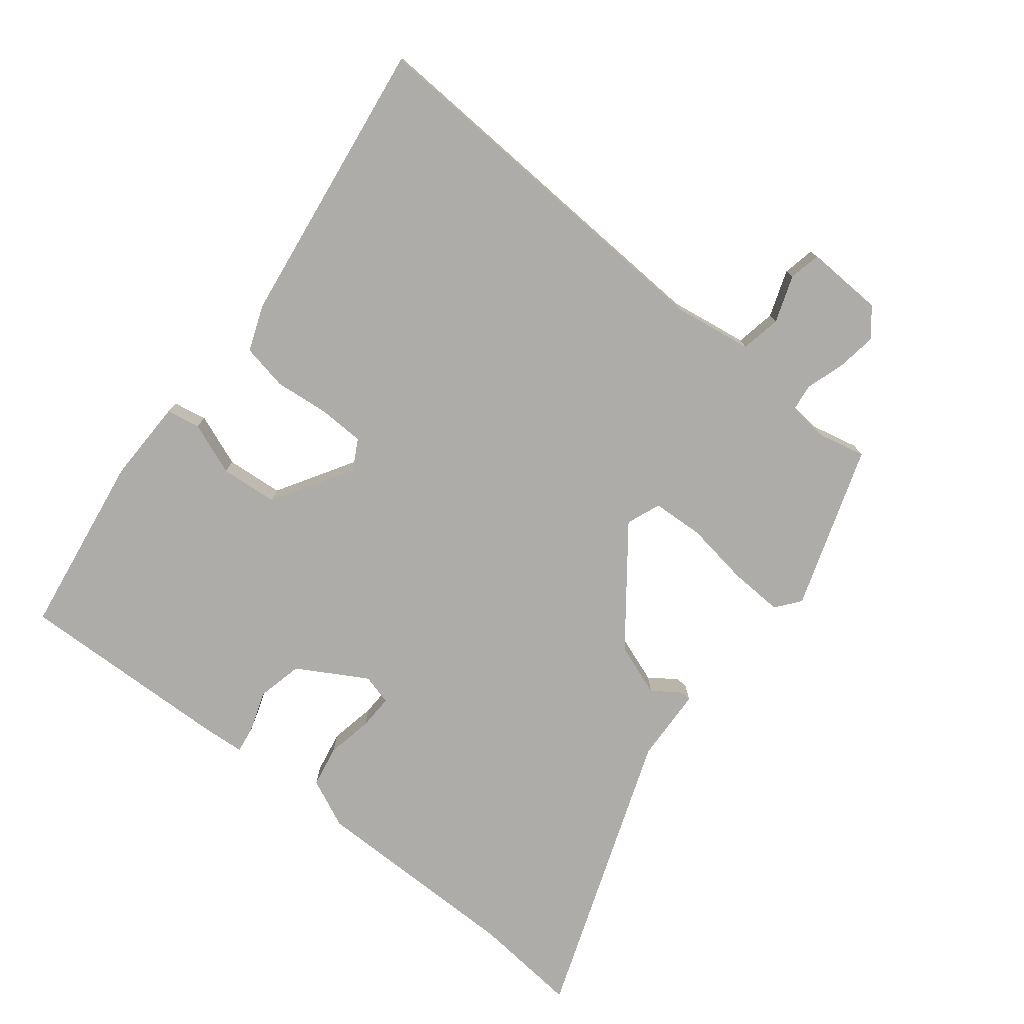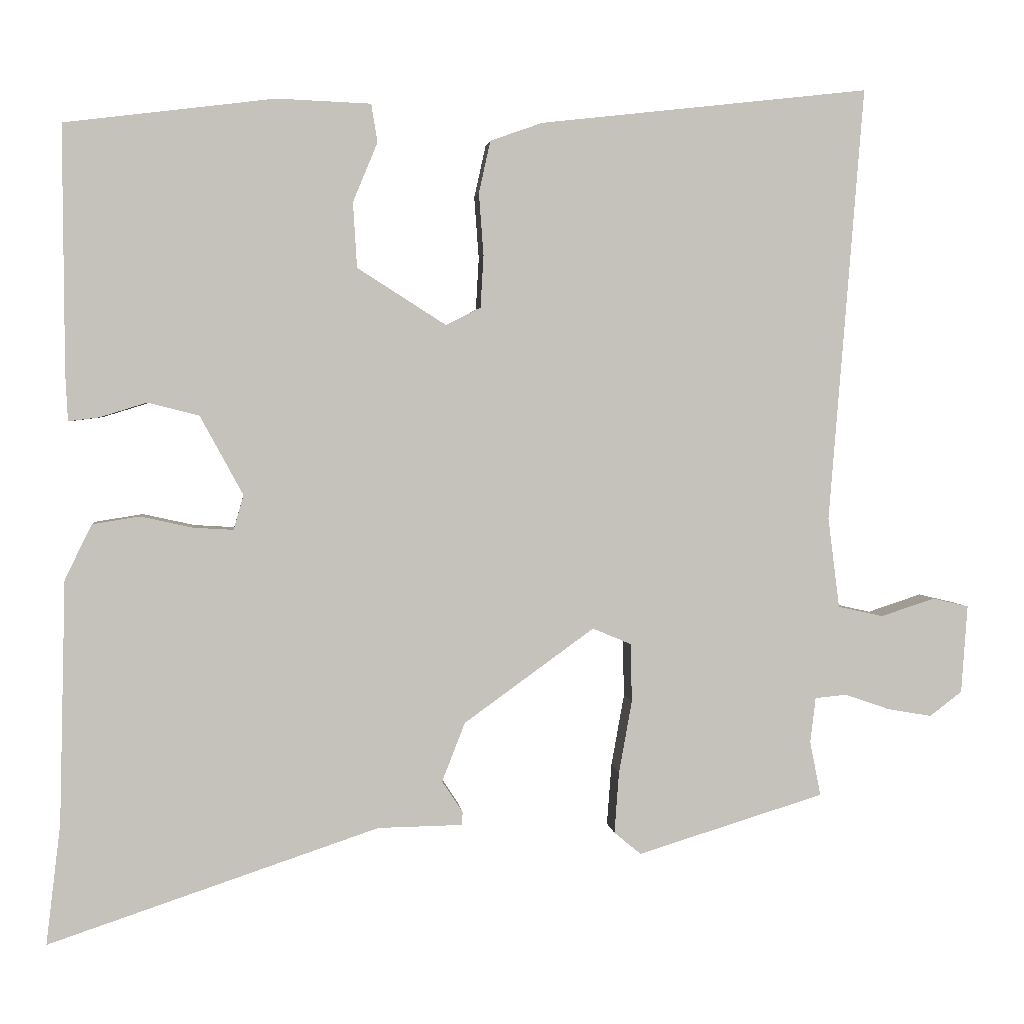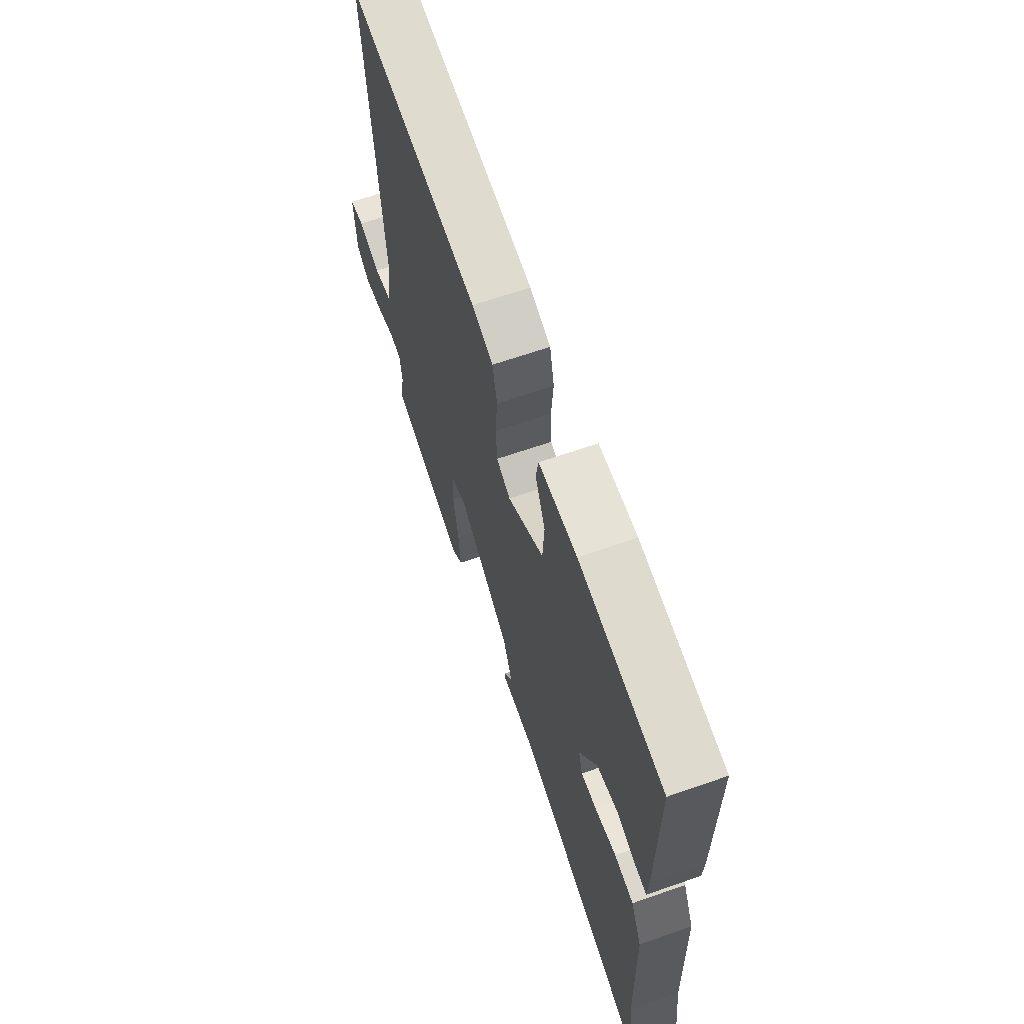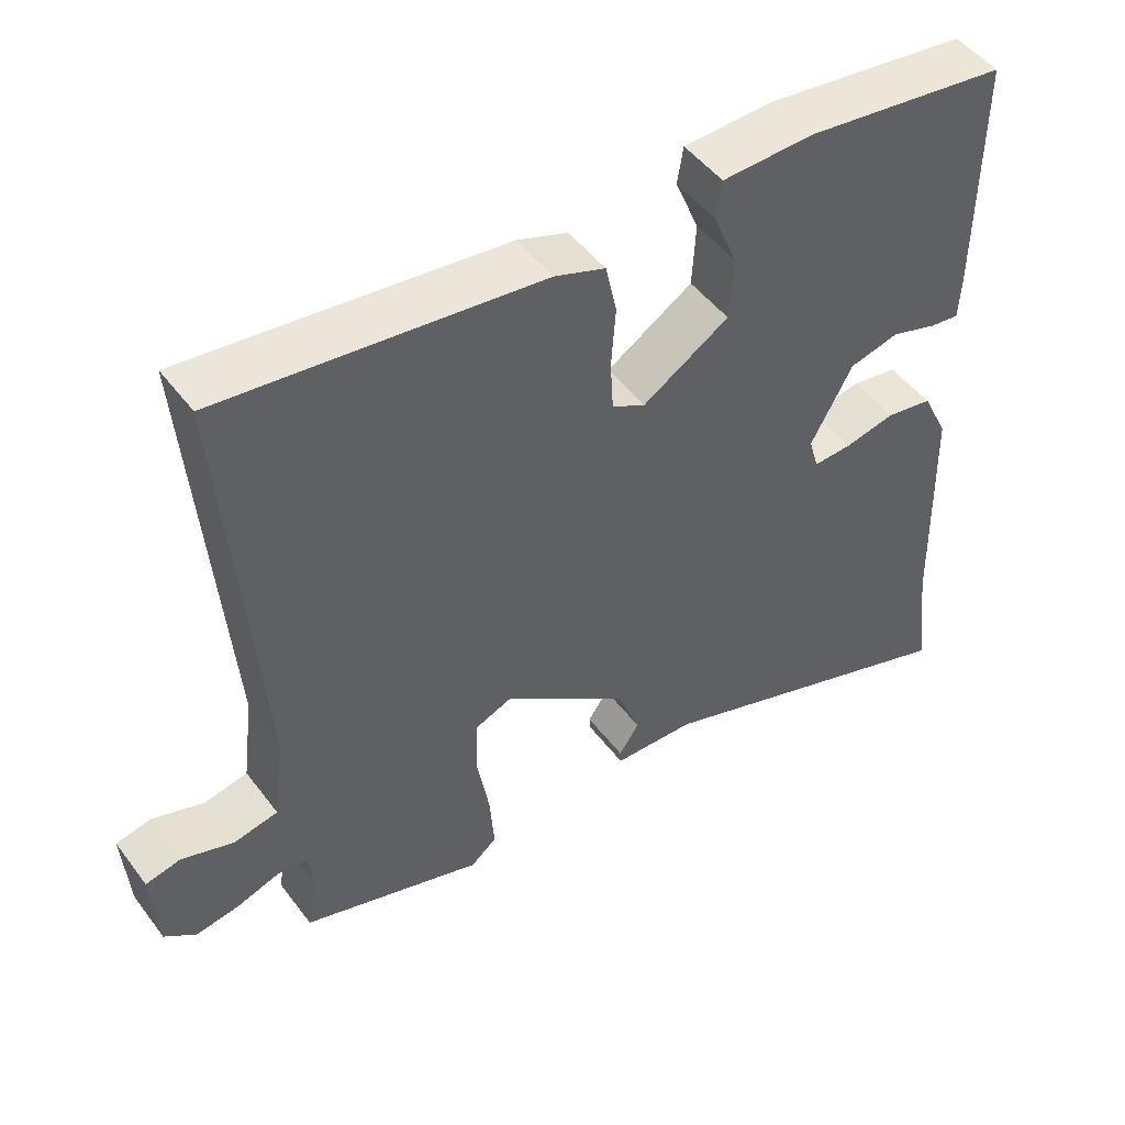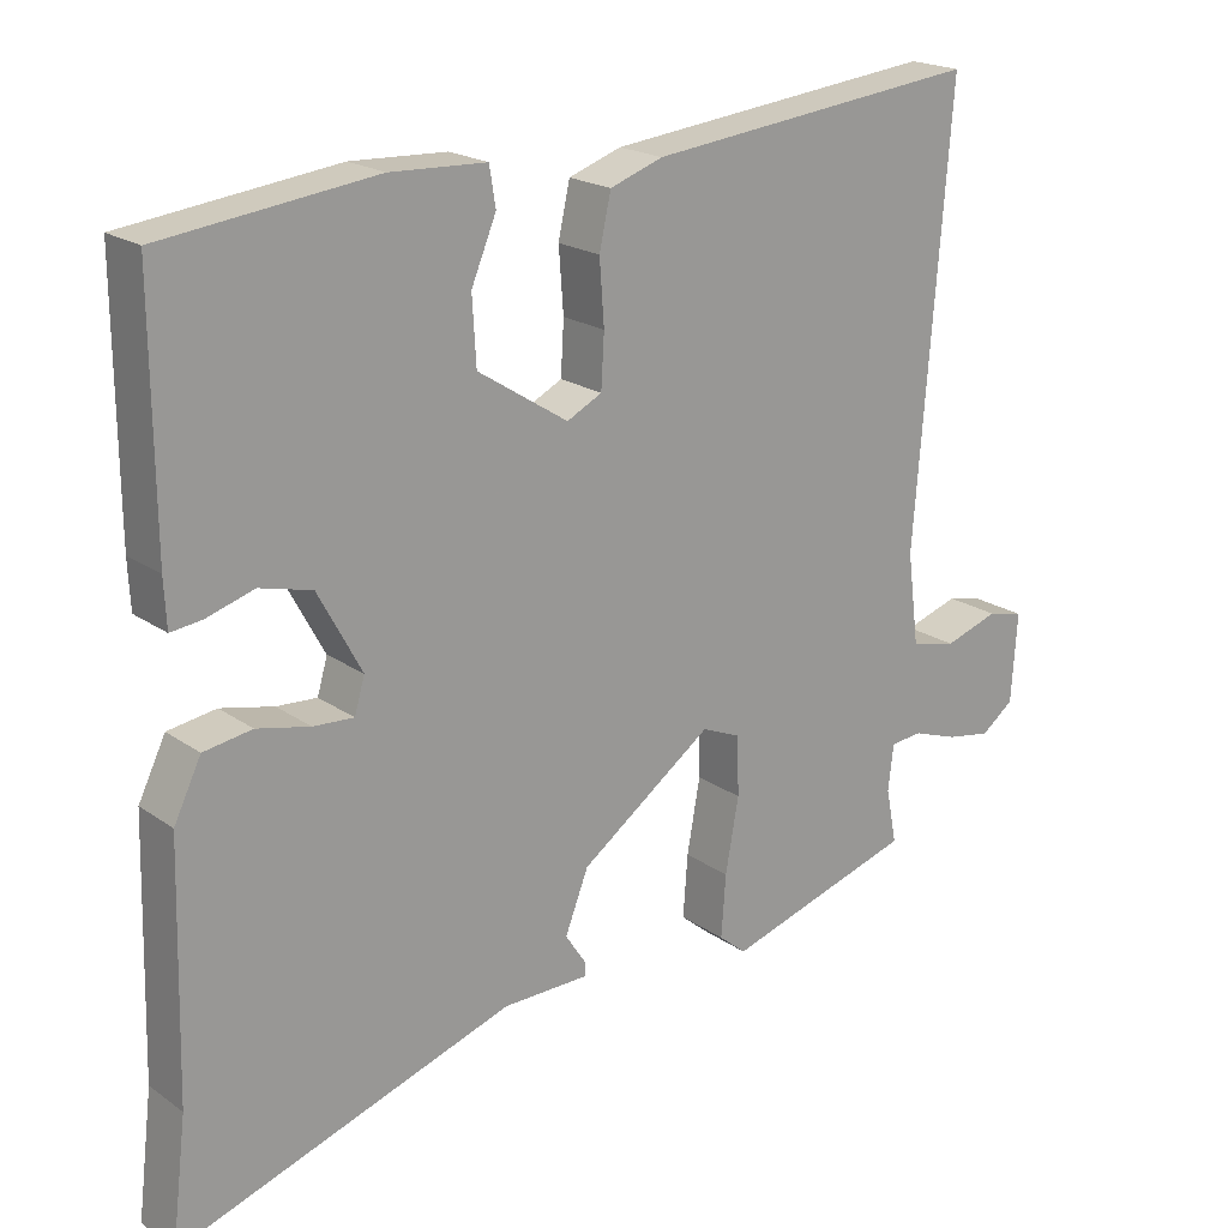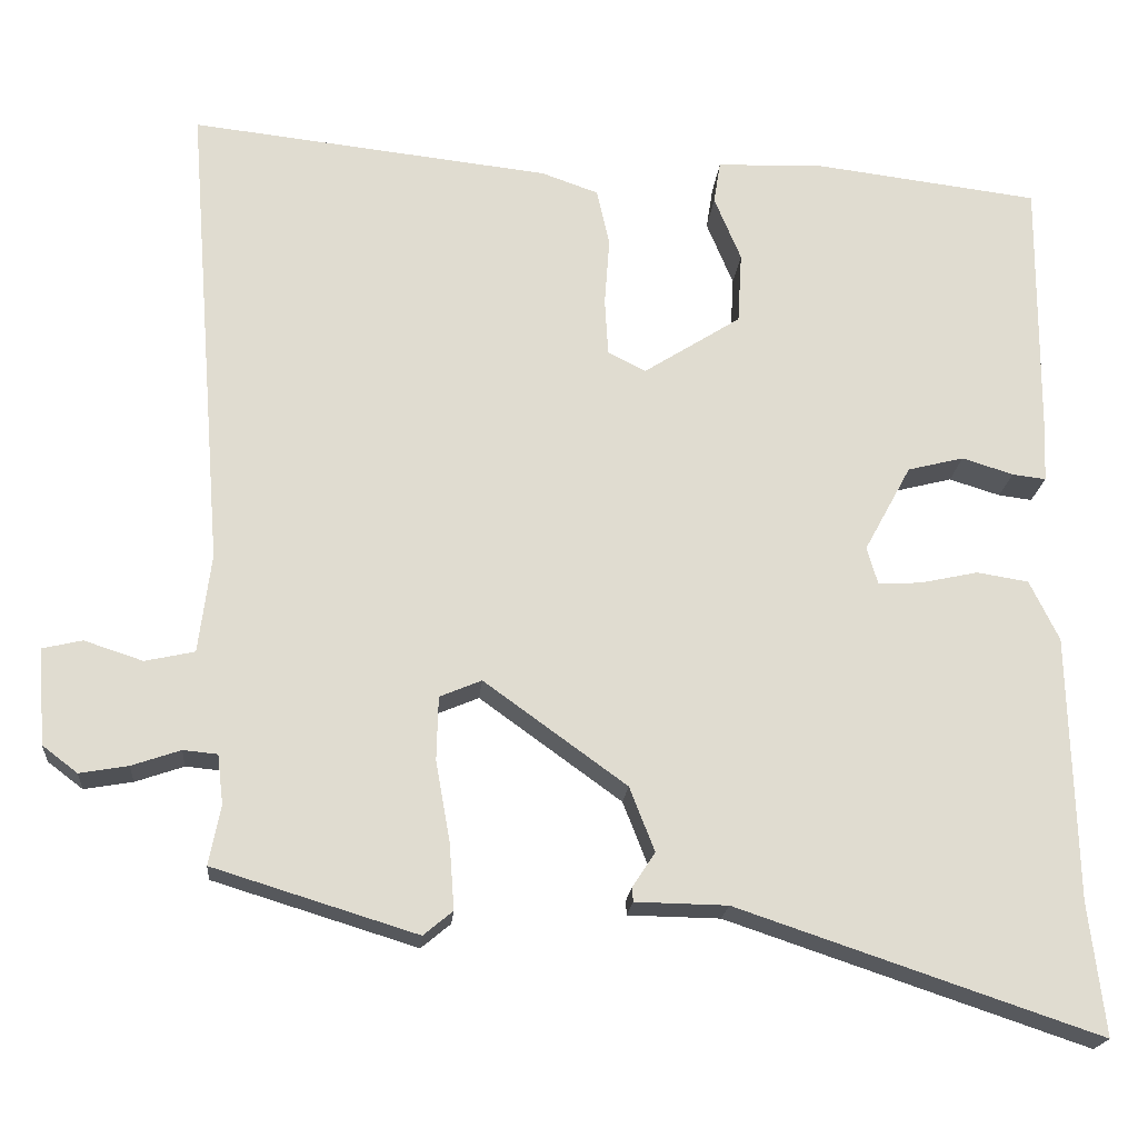
<metadata>
{"format":"obj","ext":"obj","renderer":"f3d","projection":"perspective","resolution":1024,"background":"white","views":[{"elev":-76.9,"azim":53.1,"up":"+Y"},{"elev":2.5,"azim":-5.9,"up":"+Z"},{"elev":65.0,"azim":-109.4,"up":"+Z"},{"elev":48.5,"azim":144.8,"up":"+Z"},{"elev":20.0,"azim":-38.4,"up":"+Z"},{"elev":-19.7,"azim":175.1,"up":"+Z"}]}
</metadata>
<code>
v -0.485 0.07 0.454
v -0.212 0.07 0.488
v -0.089 0.07 0.483
v -0.081 0.07 0.433
v -0.113 0.07 0.356
v -0.108 0.07 0.271
v 0.008 0.07 0.197
v 0.053 0.07 0.22
v 0.057 0.07 0.288
v 0.051 0.07 0.369
v 0.066 0.07 0.437
v 0.134 0.07 0.461
v 0.563 0.07 0.509
v 0.518 0.07 -0.058
v 0.533 0.07 -0.176
v 0.592 0.07 -0.189
v 0.662 0.07 -0.166
v 0.709 0.07 -0.177
v 0.701 0.07 -0.292
v 0.659 0.07 -0.324
v 0.601 0.07 -0.314
v 0.543 0.07 -0.294
v 0.502 0.07 -0.298
v 0.495 0.07 -0.357
v 0.509 0.07 -0.428
v 0.266 0.07 -0.503
v 0.231 0.07 -0.474
v 0.237 0.07 -0.394
v 0.254 0.07 -0.299
v 0.252 0.07 -0.223
v 0.202 0.07 -0.202
v 0.032 0.07 -0.325
v 0.002 0.07 -0.402
v 0.029 0.07 -0.443
v 0.028 0.07 -0.46
v -0.082 0.07 -0.462
v -0.513 0.07 -0.607
v -0.494 0.07 -0.449
v -0.486 0.07 -0.133
v -0.451 0.07 -0.061
v -0.389 0.07 -0.051
v -0.321 0.07 -0.066
v -0.269 0.07 -0.069
v -0.256 0.07 -0.024
v -0.312 0.07 0.079
v -0.379 0.07 0.096
v -0.44 0.07 0.077
v -0.48 0.07 0.072
v -0.483 0.07 0.133
v -0.485 0 0.454
v -0.212 0 0.488
v -0.089 0 0.483
v -0.081 0 0.433
v -0.113 0 0.356
v -0.108 0 0.271
v 0.008 0 0.197
v 0.053 0 0.22
v 0.057 0 0.288
v 0.051 0 0.369
v 0.066 0 0.437
v 0.134 0 0.461
v 0.563 0 0.509
v 0.518 0 -0.058
v 0.533 0 -0.176
v 0.592 0 -0.189
v 0.662 0 -0.166
v 0.709 0 -0.177
v 0.701 0 -0.292
v 0.659 0 -0.324
v 0.601 0 -0.314
v 0.543 0 -0.294
v 0.502 0 -0.298
v 0.495 0 -0.357
v 0.509 0 -0.428
v 0.266 0 -0.503
v 0.231 0 -0.474
v 0.237 0 -0.394
v 0.254 0 -0.299
v 0.252 0 -0.223
v 0.202 0 -0.202
v 0.032 0 -0.325
v 0.002 0 -0.402
v 0.029 0 -0.443
v 0.028 0 -0.46
v -0.082 0 -0.462
v -0.513 0 -0.607
v -0.494 0 -0.449
v -0.486 0 -0.133
v -0.451 0 -0.061
v -0.389 0 -0.051
v -0.321 0 -0.066
v -0.269 0 -0.069
v -0.256 0 -0.024
v -0.312 0 0.079
v -0.379 0 0.096
v -0.44 0 0.077
v -0.48 0 0.072
v -0.483 0 0.133
f 46 47 48 49
f 45 46 49 1
f 44 45 1 2
f 39 40 41 42
f 38 39 42 43
f 36 37 38 43
f 33 34 35 36
f 32 33 36 43
f 31 32 43 44
f 26 27 28 29
f 24 25 26 29
f 23 24 29 30
f 22 23 30 31
f 20 21 22
f 16 17 18 19
f 15 16 19 20
f 11 12 13 14
f 9 10 11 14
f 8 9 14 15
f 7 8 15 20
f 2 3 4 5
f 2 5 6
f 44 2 6
f 20 22 31 44
f 6 7 20 44
f 98 97 96 95
f 50 98 95 94
f 51 50 94 93
f 91 90 89 88
f 92 91 88 87
f 92 87 86 85
f 85 84 83 82
f 92 85 82 81
f 93 92 81 80
f 78 77 76 75
f 78 75 74 73
f 79 78 73 72
f 80 79 72 71
f 71 70 69
f 68 67 66 65
f 69 68 65 64
f 63 62 61 60
f 63 60 59 58
f 64 63 58 57
f 69 64 57 56
f 54 53 52 51
f 55 54 51
f 55 51 93
f 93 80 71 69
f 93 69 56 55
f 1 50 51 2
f 2 51 52 3
f 3 52 53 4
f 4 53 54 5
f 5 54 55 6
f 6 55 56 7
f 7 56 57 8
f 8 57 58 9
f 9 58 59 10
f 10 59 60 11
f 11 60 61 12
f 12 61 62 13
f 13 62 63 14
f 14 63 64 15
f 15 64 65 16
f 16 65 66 17
f 17 66 67 18
f 18 67 68 19
f 19 68 69 20
f 20 69 70 21
f 21 70 71 22
f 22 71 72 23
f 23 72 73 24
f 24 73 74 25
f 25 74 75 26
f 26 75 76 27
f 27 76 77 28
f 28 77 78 29
f 29 78 79 30
f 30 79 80 31
f 31 80 81 32
f 32 81 82 33
f 33 82 83 34
f 34 83 84 35
f 35 84 85 36
f 36 85 86 37
f 37 86 87 38
f 38 87 88 39
f 39 88 89 40
f 40 89 90 41
f 41 90 91 42
f 42 91 92 43
f 43 92 93 44
f 44 93 94 45
f 45 94 95 46
f 46 95 96 47
f 47 96 97 48
f 48 97 98 49
f 49 98 50 1

</code>
